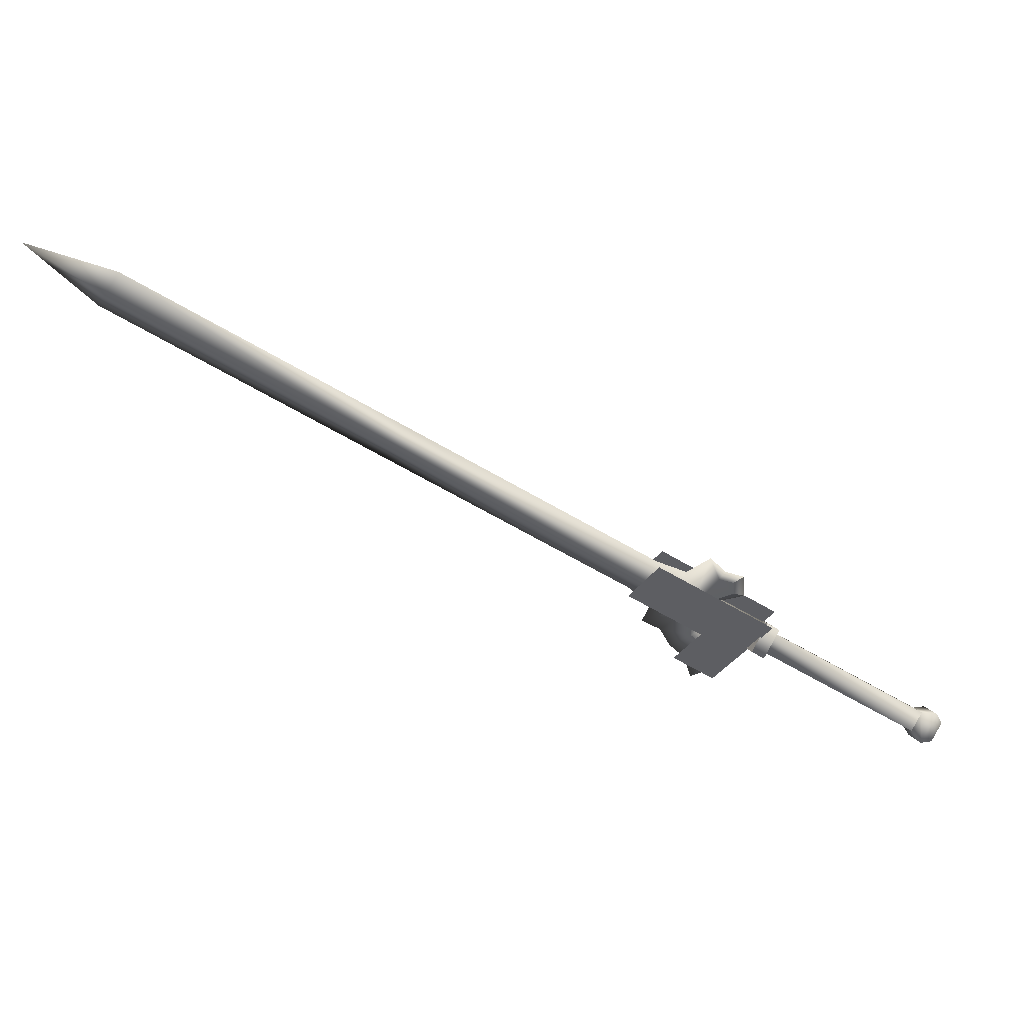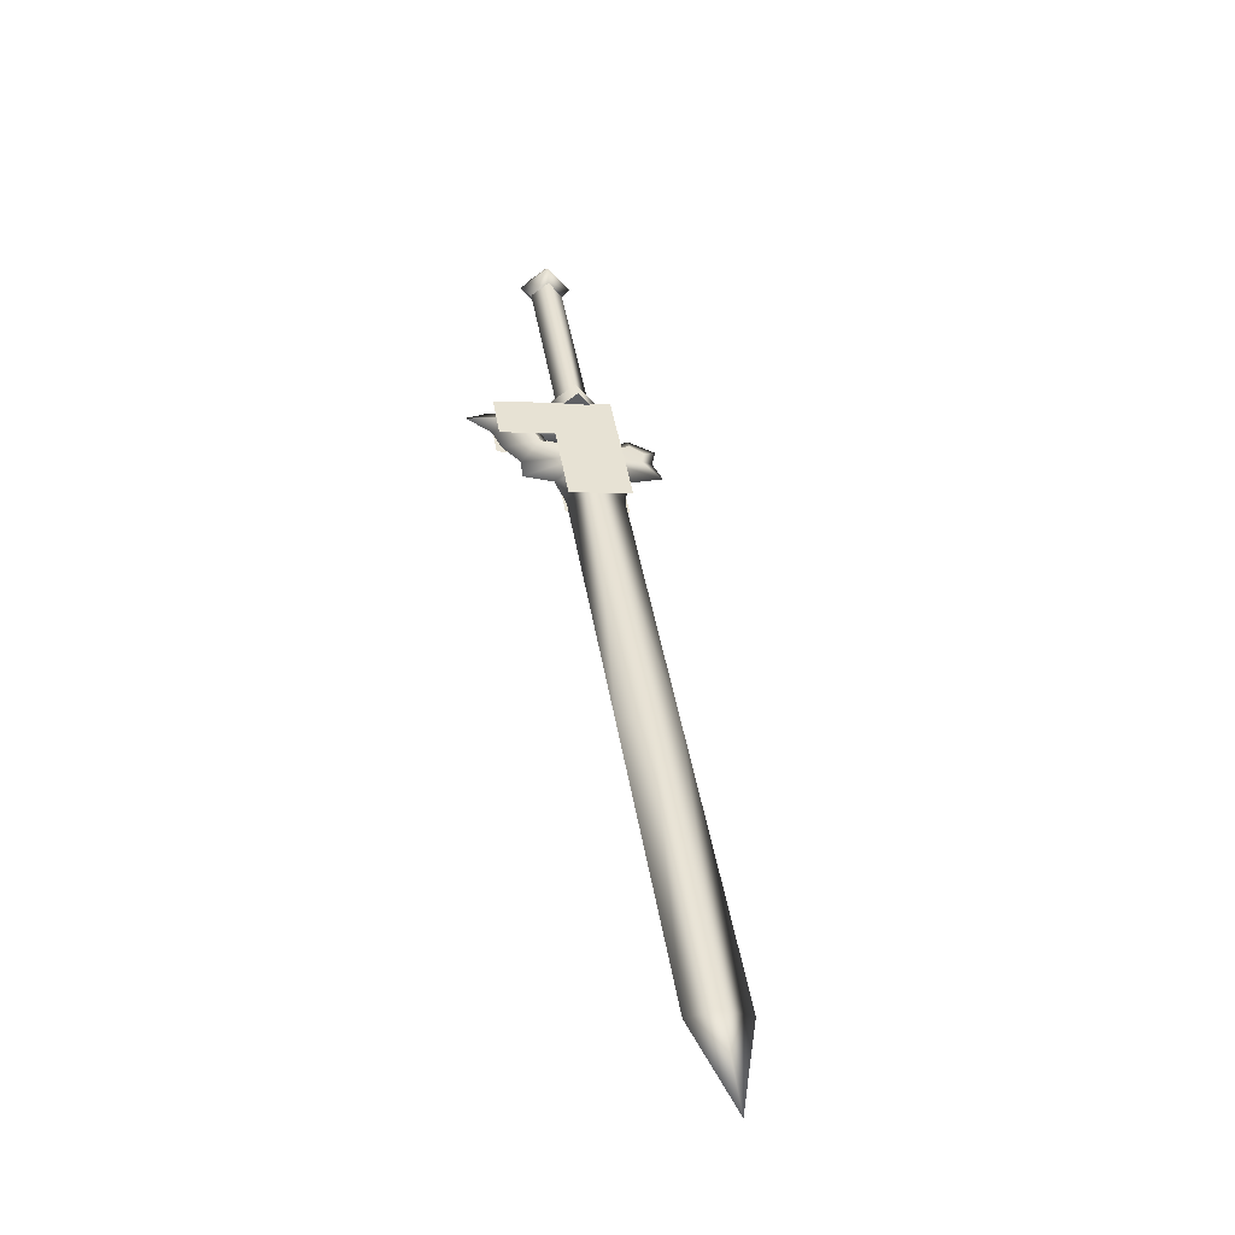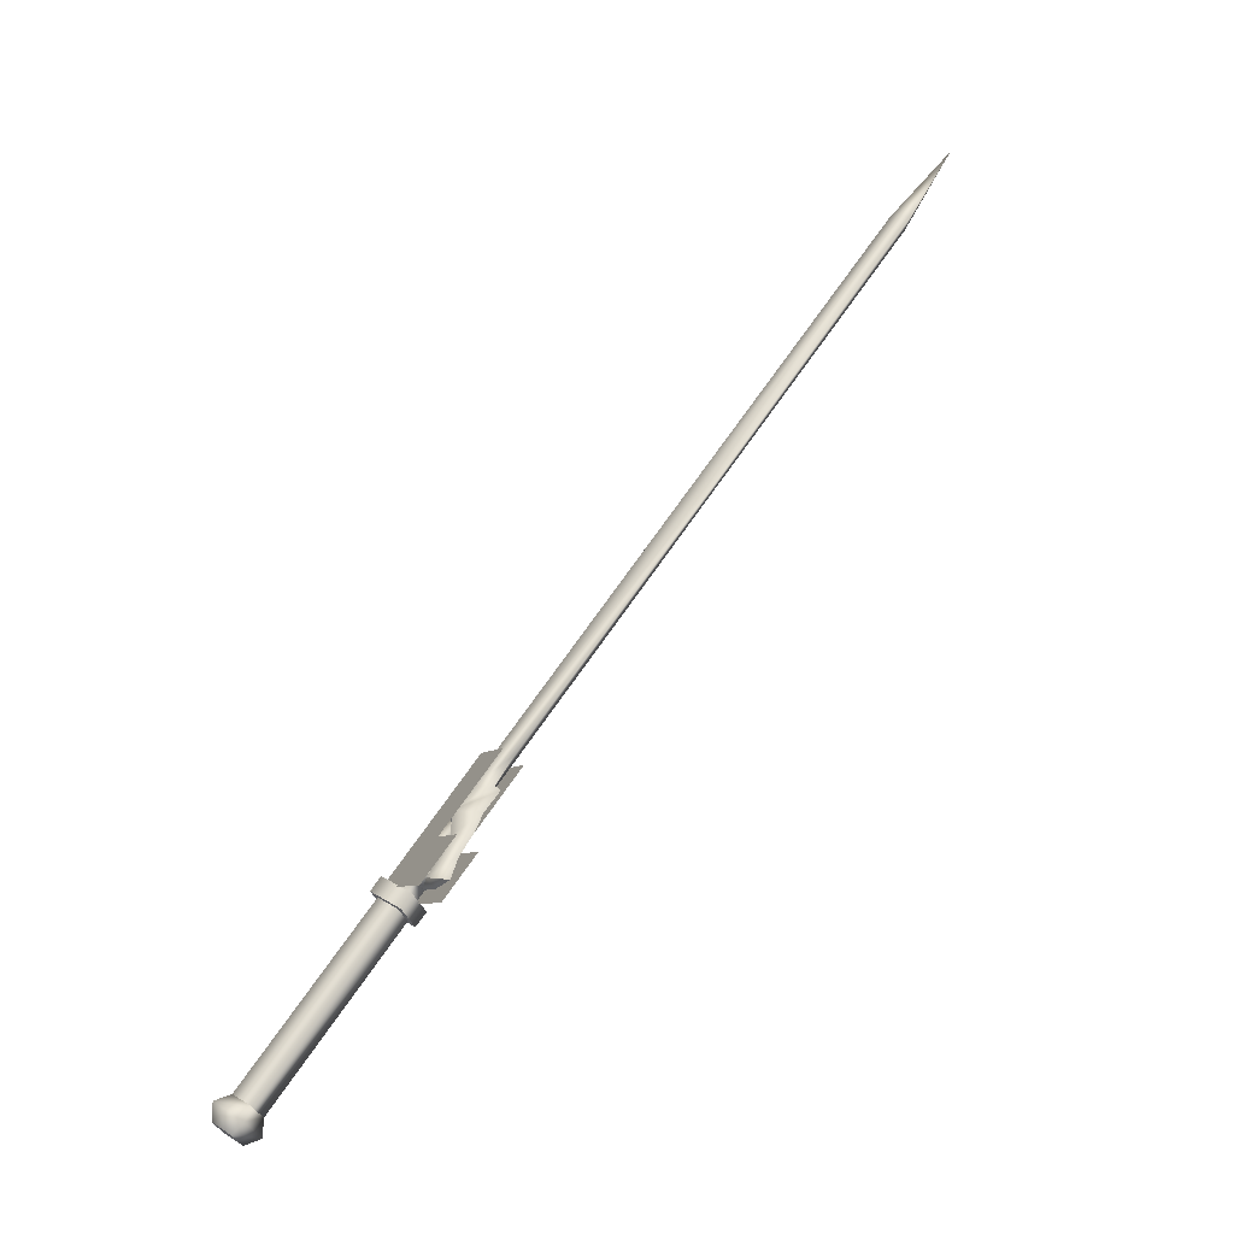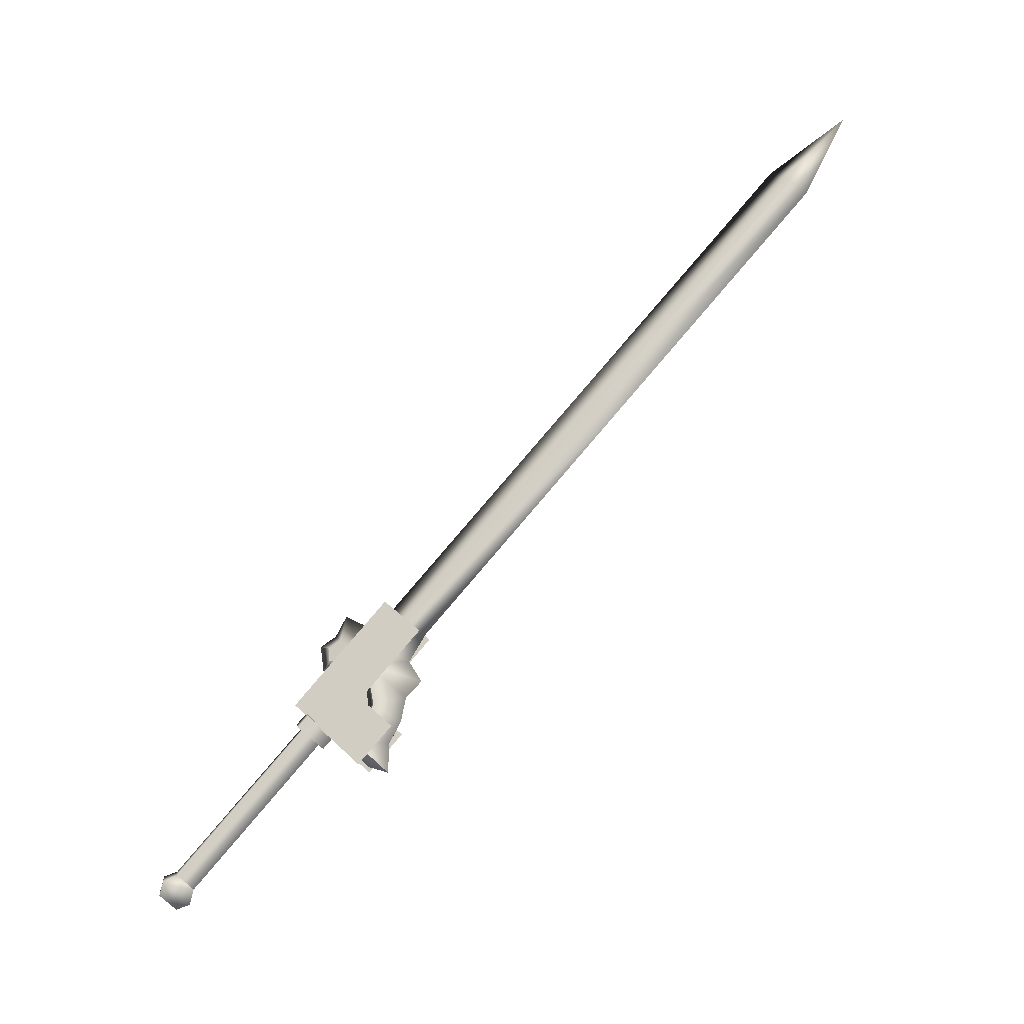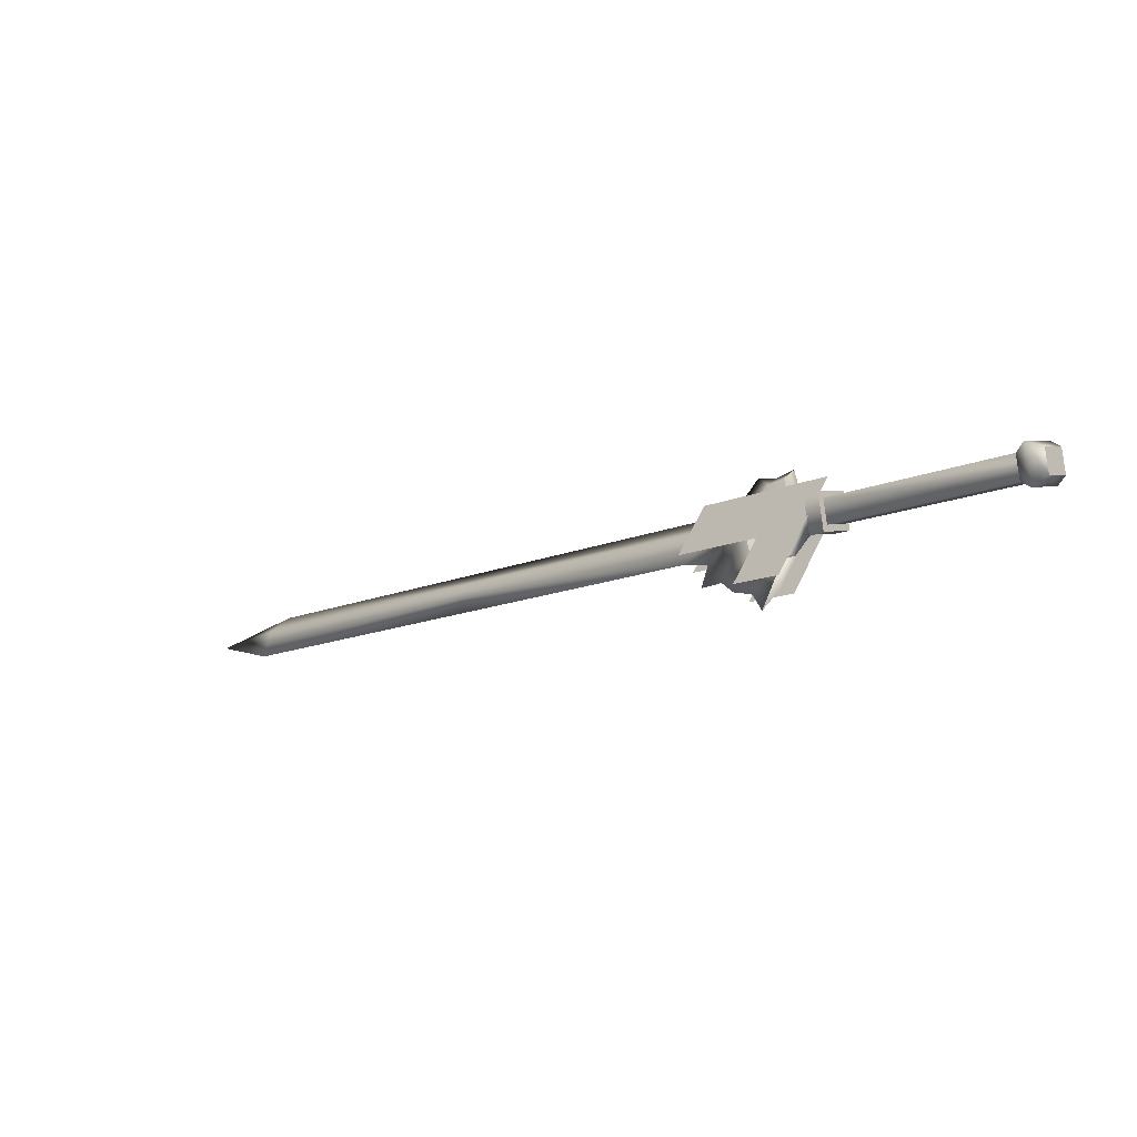
<metadata>
{"format":"obj","ext":"obj","renderer":"f3d","projection":"perspective","resolution":1024,"background":"white","views":[{"elev":50.0,"azim":-15.8,"up":"+Z"},{"elev":64.9,"azim":-67.2,"up":"+Y"},{"elev":-75.8,"azim":-158.2,"up":"+Z"},{"elev":50.2,"azim":167.9,"up":"+Y"},{"elev":-54.4,"azim":10.3,"up":"+Z"}]}
</metadata>
<code>
v  0.2358 1.033 0.4286
v  0.2063 1.047 0.4124
v  0.2221 1.039 0.4023
v  0.2163 1.067 0.4115
v  0.1821 1.069 0.3556
v  0.159 1.081 0.3702
v  0.1832 1.059 0.427
v  0.1443 1.082 0.4866
v  0.1542 1.101 0.4857
v  0.1932 1.079 0.4261
v  0.2458 1.053 0.4277
v  0.2321 1.058 0.4014
v  0.4396 0.9692 0.2911
v  0.4301 0.9403 0.2684
v  0.4468 0.9533 0.2839
v  0.4468 0.9332 0.3008
v  0.4397 0.9376 0.3177
v  0.4301 0.9202 0.2854
v  0.4133 0.917 0.2934
v  0.4133 0.9487 0.2667
v  0.4061 0.953 0.2836
v  0.4228 0.9661 0.2991
v  0.2457 1.06 0.4114
v  0.4229 0.946 0.316
v  0.2457 1.04 0.4283
v  0.4061 0.9329 0.3005
v  0.2289 1.027 0.4128
v  0.2289 1.047 0.3959
v  0.1925 1.078 0.3353
v  0.2205 1.066 0.3895
v  0.1472 1.102 0.364
v  0.1752 1.09 0.4182
v  0.2523 1.053 0.4509
v  0.1247 1.121 0.5318
v  0.1634 1.067 0.4192
v  0.1129 1.097 0.5328
v  0.2405 1.029 0.4519
v  0.2087 1.043 0.3905
v  0.1354 1.079 0.3651
v  0.1807 1.054 0.3364
v  0.2146 1.024 0.4196
v  0.2538 1.036 0.4341
v  0.2286 1.017 0.4107
v  0.2285 1.047 0.3852
v  0.2146 1.054 0.394
v  0.2399 1.074 0.4173
v  0.2399 1.044 0.4429
v  0.2538 1.067 0.4085
v  0.0929 1.134 0.4704
v  0.0811 1.111 0.4714
v  0.1047 1.127 0.4987
v  -0.1536 1.254 0.6971
v  -0.1633 1.269 0.6686
v  -0.1827 1.266 0.641
v  0.0854 1.123 0.4711
v  -0.173 1.25 0.6695
v  0.0951 1.107 0.4996
v  0.1145 1.111 0.5272
v  0.1406 1.107 0.476
v  0.1106 1.109 0.4454
v  0.1309 1.088 0.4769
v  0.1512 1.078 0.464
v  0.1522 1.084 0.3524
v  0.1912 1.071 0.3707
v  0.1616 1.09 0.4071
v  0.1345 1.094 0.3726
v  0.1549 1.077 0.4077
v  0.1229 1.101 0.4007
v  0.1019 1.112 0.4119
v  0.1608 1.097 0.4632
v  -0.4687 1.418 0.8222
v  -0.459 1.403 0.8507
v  -0.4396 1.406 0.8783
v  -0.537 1.456 0.9028
v  -0.4493 1.422 0.8499
v  0.1472 1.094 0.5161
v  0.172 1.083 0.5473
v  0.1815 1.072 0.5164
v  0.1985 1.062 0.495
v  0.1974 1.065 0.5131
v  0.1891 1.073 0.5272
v  0.1851 1.079 0.516
v  0.2024 1.07 0.4947
v  0.1644 1.083 0.4583
v  0.1672 1.079 0.4116
v  0.1863 1.062 0.3711
v  0.2002 1.071 0.5128
v  0.2091 1.063 0.5229
v  0.1604 1.078 0.3162
v  0.1805 1.069 0.3345
v  0.2 1.061 0.3722
v  0.2113 1.06 0.4885
o w00_013_00
g w00_013_00
f 3 2 1
f 2 3 4
f 4 5 2
f 5 4 6
f 6 2 5
f 2 6 7
f 7 1 2
f 1 7 8
f 8 9 1
f 9 8 10
f 10 11 9
f 11 10 4
f 4 12 11
f 12 4 3
f 15 14 13
f 13 16 15
f 16 13 17
f 17 18 16
f 18 17 19
f 19 14 18
f 14 19 20
f 20 13 14
f 13 20 21
f 21 22 13
f 22 21 23
f 23 24 22
f 24 23 25
f 25 26 24
f 26 25 27
f 27 21 26
f 21 27 28
f 28 23 21
f 26 20 19
f 19 24 26
f 24 19 17
f 17 22 24
f 22 17 13
f 31 30 29
f 30 31 32
f 32 33 30
f 33 32 34
f 37 36 35
f 35 38 37
f 38 35 39
f 39 40 38
f 43 42 41
f 41 44 43
f 44 41 45
f 45 46 44
f 47 41 42
f 42 46 47
f 46 42 48
f 48 44 46
f 6 4 10
f 10 7 6
f 7 10 8
f 15 16 18
f 18 14 15
f 47 46 45
f 45 41 47
f 44 48 42
f 42 43 44
f 26 21 20
f 32 49 34
f 35 36 50
f 11 1 9
f 53 52 51
f 51 54 53
f 54 51 55
f 55 56 54
f 56 55 57
f 57 52 56
f 52 57 58
f 58 51 52
f 51 58 59
f 59 55 51
f 55 59 60
f 60 61 55
f 61 60 62
f 65 64 63
f 63 66 65
f 66 63 67
f 67 68 66
f 68 67 62
f 62 69 68
f 69 62 60
f 60 70 69
f 70 60 59
f 71 54 56
f 56 72 71
f 72 56 73
f 73 74 72
f 74 73 75
f 75 71 74
f 71 75 53
f 53 54 71
f 70 59 76
f 76 77 70
f 77 76 62
f 62 78 77
f 78 62 79
f 79 80 78
f 78 80 81
f 81 77 78
f 77 81 82
f 82 70 77
f 70 82 83
f 76 59 58
f 58 61 76
f 61 58 57
f 57 55 61
f 65 70 84
f 84 85 65
f 85 84 67
f 67 86 85
f 87 82 81
f 81 88 87
f 88 81 80
f 86 67 63
f 63 89 86
f 89 63 64
f 89 64 90
f 90 86 89
f 86 90 91
f 64 65 85
f 85 91 64
f 91 85 86
f 92 79 84
f 84 83 92
f 83 84 70
f 88 80 92
f 92 87 88
f 87 92 83
f 65 66 68
f 68 70 65
f 70 68 69
f 73 56 52
f 52 75 73
f 75 52 53
f 83 82 87
f 90 64 91
f 79 62 84
f 80 79 92
f 61 62 76
f 84 62 67
f 71 72 74

</code>
